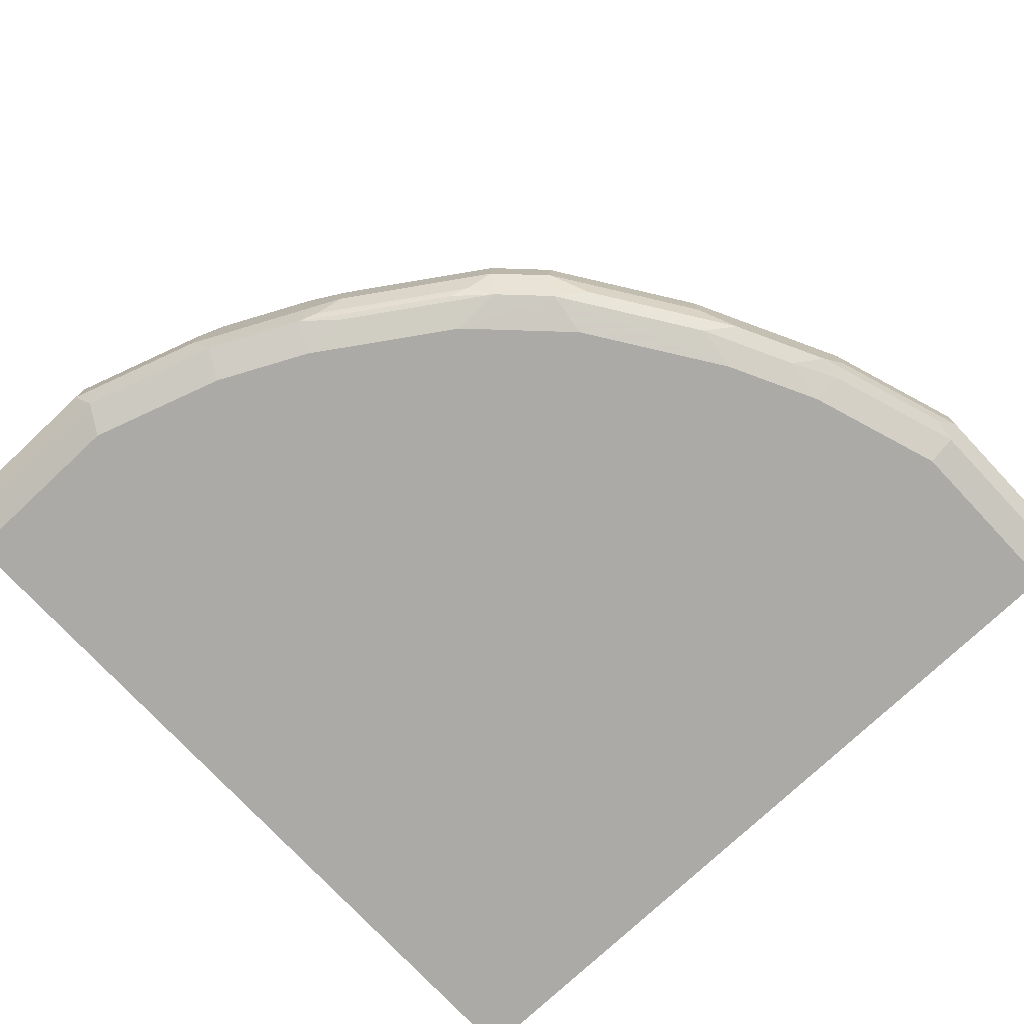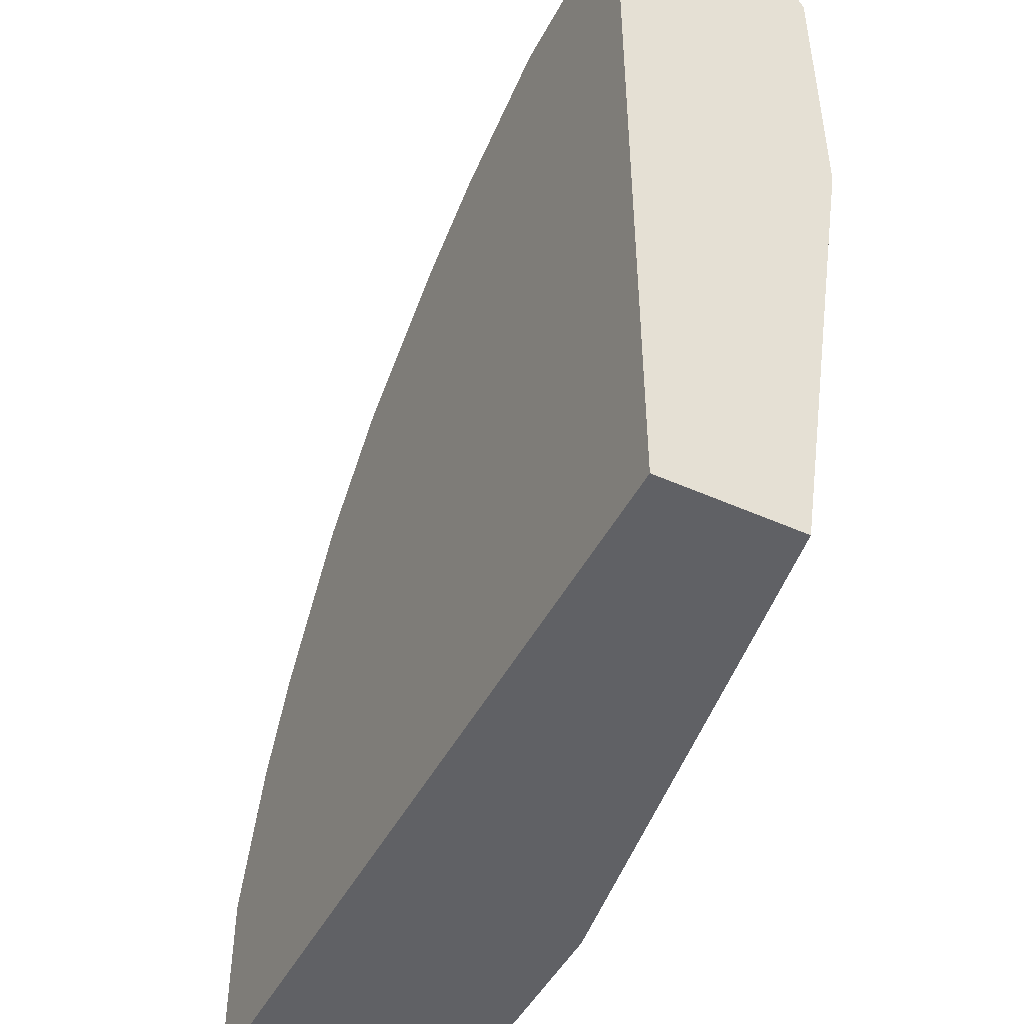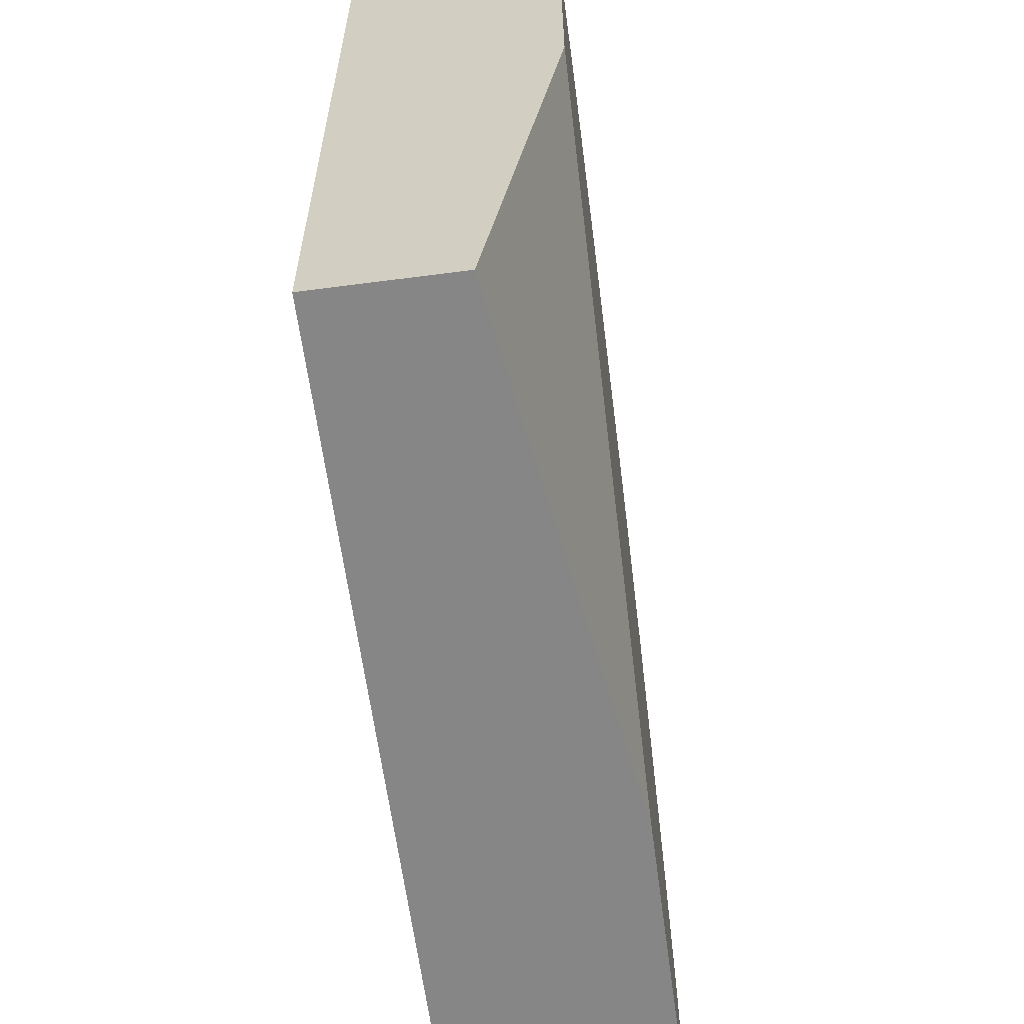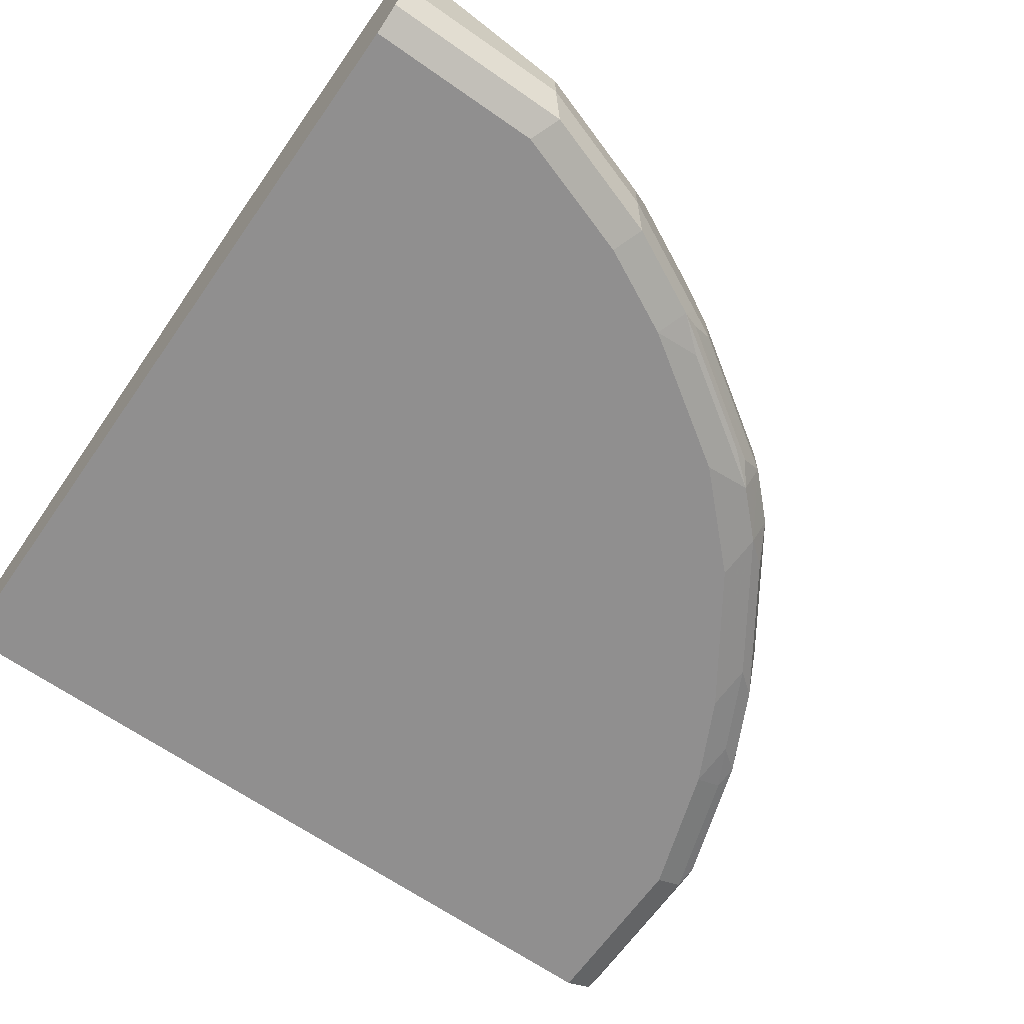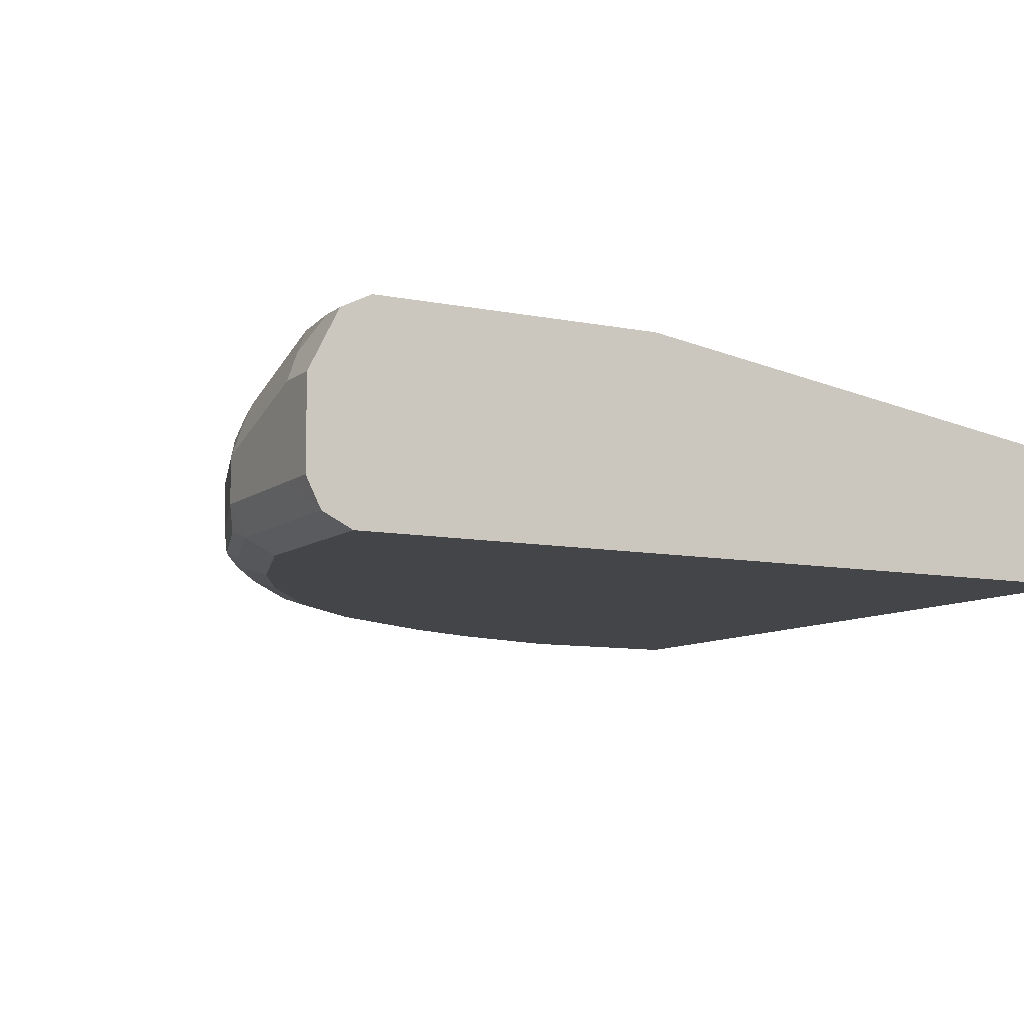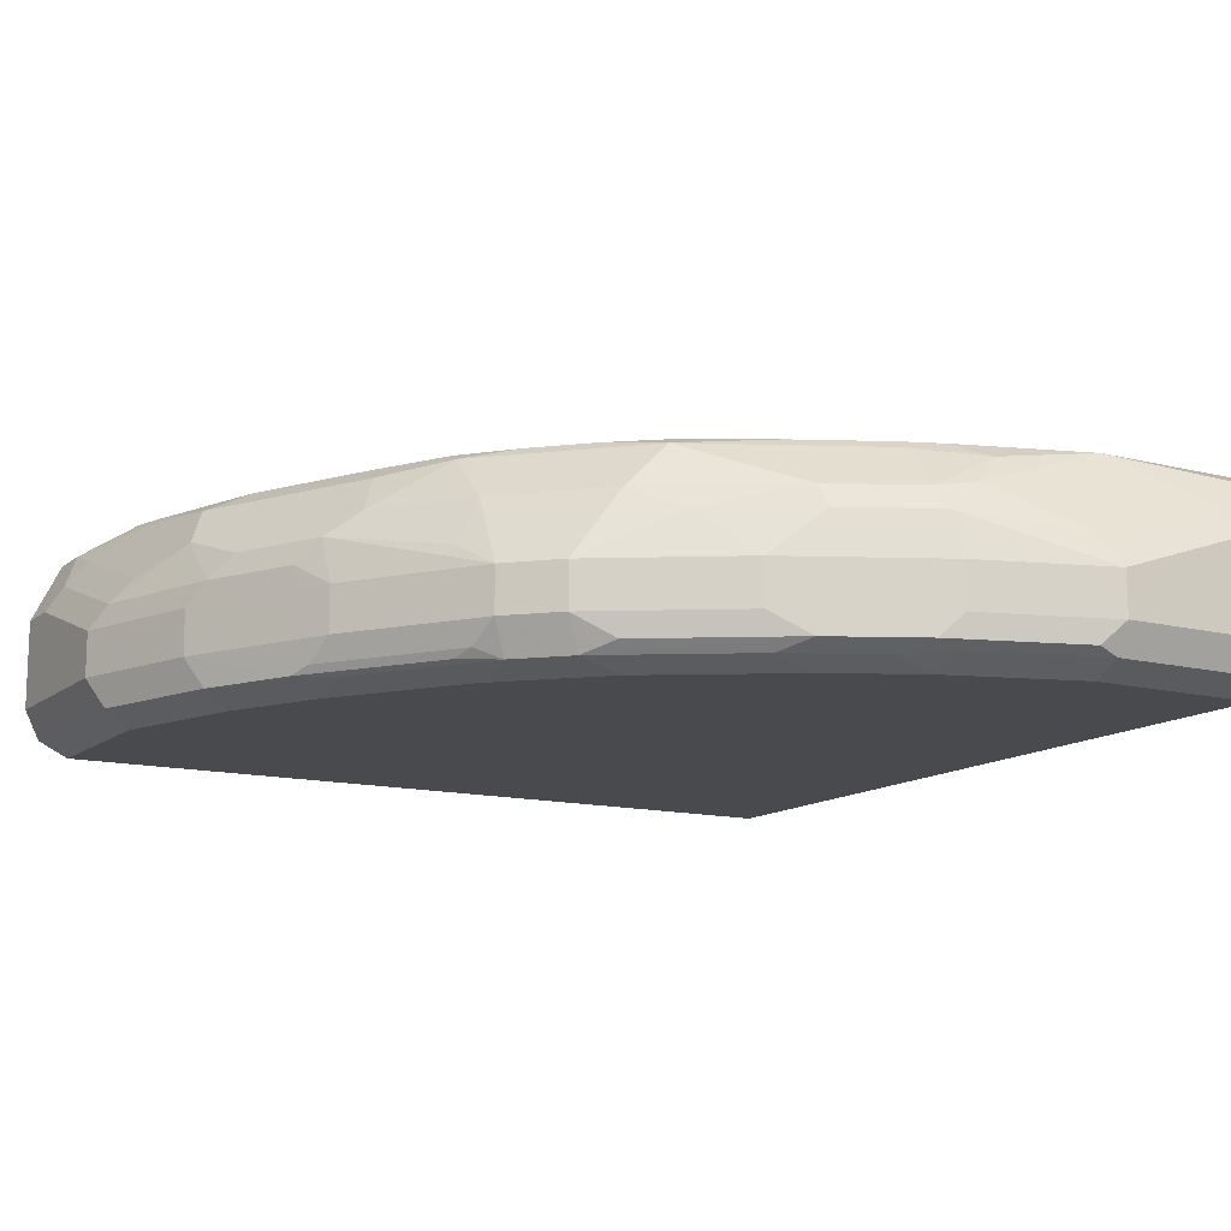
<metadata>
{"format":"obj","ext":"obj","renderer":"f3d","projection":"perspective","resolution":1024,"background":"white","views":[{"elev":-76.0,"azim":-46.8,"up":"+Y"},{"elev":-47.6,"azim":63.2,"up":"+Z"},{"elev":-62.0,"azim":97.6,"up":"+Z"},{"elev":-65.4,"azim":-125.1,"up":"+Y"},{"elev":-9.1,"azim":61.8,"up":"+Y"},{"elev":-13.0,"azim":-30.2,"up":"+Y"}]}
</metadata>
<code>
v -8.547e-05 -0.8482 0.3748
v -8.547e-05 -0.8679 0.3748
v -8.547e-05 -0.848 0.3746
v -0.01974 -0.8481 0.3748
v -0.01974 -0.8876 0.3748
v -8.547e-05 -0.8876 0.3747
v -8.547e-05 -0.835 0.3682
v -0.0789 -0.8679 0.3748
v -0.02631 -0.835 0.3682
v -0.0855 -0.8547 0.3682
v -0.0789 -0.8876 0.3748
v -8.547e-05 -0.9007 0.3682
v -8.547e-05 -0.8218 0.3616
v -0.1406 -0.8481 0.3501
v -0.1381 -0.8679 0.355
v -0.01318 -0.8218 0.3616
v -0.06566 -0.8152 0.3484
v -0.1249 -0.835 0.3484
v -0.143 -0.8383 0.3452
v -0.08877 -0.8974 0.3698
v -0.0789 -0.9007 0.3682
v -0.1381 -0.8876 0.355
v -0.148 -0.8974 0.3501
v -0.01974 -0.9073 0.355
v -8.547e-05 -0.9073 0.3549
v -8.547e-05 -0.8152 0.3484
v -0.18 -0.8481 0.3303
v -0.2038 -0.8679 0.3222
v -0.1248 -0.8152 0.3287
v -0.1118 -0.8218 0.3419
v -0.143 -0.8186 0.3254
v -0.1825 -0.8186 0.3057
v -0.1825 -0.8383 0.3254
v -0.1381 -0.9007 0.3484
v -0.0789 -0.9073 0.355
v -0.1874 -0.8974 0.3303
v -0.1972 -0.9024 0.318
v -0.1578 -0.9024 0.3377
v -0.2038 -0.8876 0.3222
v -8.547e-05 -0.9073 -0.0007941
v -8.547e-05 -0.8152 0.2202
v -0.2235 -0.8481 0.3024
v -0.263 -0.8679 0.2827
v -0.1413 -0.8152 0.322
v -0.1808 -0.8152 0.3023
v -0.2219 -0.8186 0.286
v -0.212 -0.8383 0.3057
v -0.1381 -0.9073 0.3353
v -0.2465 -0.8974 0.2909
v -0.2564 -0.9024 0.2786
v -0.1775 -0.9073 0.3156
v -0.263 -0.8876 0.2827
v -0.355 -0.9073 -0.0007941
v -8.547e-05 -0.8481 -0.0007941
v -0.2202 -0.8152 -0.0007941
v -0.2416 -0.8383 0.286
v -0.2811 -0.8383 0.2465
v -0.2827 -0.8679 0.263
v -0.2034 -0.8152 0.2894
v -0.2202 -0.8152 0.2792
v -0.2399 -0.8152 0.2629
v -0.2596 -0.8152 0.2432
v -0.2613 -0.8186 0.2465
v -0.2827 -0.8876 0.263
v -0.2761 -0.9024 0.2588
v -0.2761 -0.9073 0.2367
v -0.2367 -0.9073 0.2761
v -0.3682 -0.9007 -0.0007941
v -0.355 -0.9073 0.0789
v -0.3484 -0.8152 -0.0007941
v -0.2811 -0.8186 0.2268
v -0.3106 -0.8383 0.2071
v -0.2909 -0.858 0.2465
v -0.323 -0.8481 0.1972
v -0.3221 -0.8679 0.2038
v -0.2794 -0.8152 0.22
v -0.3221 -0.8876 0.2038
v -0.3254 -0.8974 0.1923
v -0.286 -0.8974 0.2515
v -0.2893 -0.9007 0.2433
v -0.3156 -0.9024 0.1997
v -0.3156 -0.9073 0.1775
v -0.3748 -0.8876 -0.0007941
v -0.3682 -0.9007 0.08548
v -0.3353 -0.9073 0.1381
v -0.3616 -0.8218 -0.0007941
v -0.3484 -0.8152 0.0592
v -0.3024 -0.8218 0.1972
v -0.3427 -0.8481 0.1578
v -0.3501 -0.8383 0.1282
v -0.3501 -0.858 0.1479
v -0.3303 -0.858 0.1873
v -0.3287 -0.8679 0.1907
v -0.2991 -0.8152 0.184
v -0.3287 -0.8876 0.1907
v -0.3287 -0.9007 0.1841
v -0.3748 -0.8481 -0.0007941
v -0.3748 -0.8876 0.0789
v -0.3484 -0.9007 0.1447
v -0.3616 -0.8218 0.01976
v -0.3501 -0.8186 0.06905
v -0.3419 -0.8218 0.1183
v -0.345 -0.8152 0.07243
v -0.3023 -0.8152 0.1775
v -0.3253 -0.8152 0.1316
v -0.3624 -0.8284 0.03946
v -0.3624 -0.8481 0.09864
v -0.3698 -0.858 0.08879
v -0.355 -0.8679 0.1381
v -0.3353 -0.8679 0.1775
v -0.3353 -0.8876 0.1775
v -0.355 -0.8876 0.1381
v -0.3748 -0.8481 0.01976
v -0.3748 -0.8679 0.0789
v -0.3698 -0.8383 0.02961
f 58 73 74
f 65 79 80
f 64 79 65
f 64 78 79
f 64 77 78
f 58 75 77
f 62 76 71
f 58 77 64
f 58 74 75
f 65 80 96
f 62 71 63
f 65 96 81
f 71 88 72
f 65 82 66
f 68 84 98
f 68 98 83
f 69 85 99
f 69 99 84
f 70 86 100
f 70 100 87
f 71 76 88
f 72 89 74
f 72 74 73
f 57 73 58
f 65 81 82
f 57 72 73
f 43 56 57
f 57 63 71
f 40 70 55
f 40 55 54
f 41 54 55
f 42 47 56
f 42 56 43
f 72 88 90
f 43 57 58
f 43 58 64
f 43 64 52
f 45 59 46
f 46 56 47
f 46 59 60
f 46 60 61
f 46 61 62
f 46 62 63
f 46 63 57
f 46 57 56
f 49 52 50
f 50 52 64
f 50 64 65
f 50 65 66
f 50 66 67
f 50 67 51
f 53 69 84
f 53 84 68
f 57 71 72
f 72 90 89
f 87 101 102
f 74 91 92
f 90 107 108
f 90 108 91
f 91 108 109
f 91 109 110
f 91 110 93
f 91 93 92
f 93 110 111
f 93 111 95
f 95 111 96
f 96 111 112
f 96 112 99
f 90 106 107
f 98 112 109
f 100 113 115
f 100 115 106
f 100 106 101
f 102 105 103
f 106 115 108
f 106 108 107
f 108 114 109
f 108 115 114
f 109 112 111
f 109 111 110
f 113 114 115
f 98 109 114
f 90 101 106
f 90 102 101
f 89 90 91
f 74 92 75
f 75 92 93
f 75 93 95
f 75 95 77
f 77 95 96
f 77 96 78
f 78 96 79
f 79 96 80
f 81 96 82
f 82 96 85
f 83 98 114
f 83 114 113
f 83 113 97
f 84 99 112
f 84 112 98
f 85 96 99
f 86 97 113
f 86 113 100
f 40 86 70
f 87 102 103
f 87 100 101
f 88 94 104
f 88 104 105
f 88 105 102
f 88 102 90
f 74 89 91
f 40 97 86
f 76 94 88
f 40 68 83
f 8 22 11
f 9 16 17
f 9 17 10
f 10 17 18
f 10 18 19
f 11 20 21
f 11 22 23
f 11 23 20
f 12 21 35
f 12 35 24
f 12 24 25
f 8 15 22
f 13 26 17
f 14 19 33
f 14 33 27
f 14 27 28
f 14 28 15
f 15 23 22
f 15 28 23
f 17 26 41
f 17 41 55
f 17 55 70
f 17 70 87
f 17 87 103
f 13 17 16
f 8 14 15
f 8 10 14
f 5 12 6
f 40 83 97
f 1 2 6
f 1 6 12
f 1 12 25
f 1 25 40
f 1 40 54
f 1 54 41
f 1 41 26
f 1 26 13
f 1 13 7
f 1 7 3
f 1 3 4
f 1 4 8
f 1 8 11
f 1 11 5
f 1 5 2
f 2 5 6
f 3 7 4
f 4 7 13
f 4 13 16
f 4 16 9
f 4 9 10
f 4 10 8
f 5 11 21
f 5 21 12
f 17 103 105
f 17 105 104
f 10 19 14
f 17 94 76
f 24 69 53
f 24 53 40
f 24 40 25
f 27 33 28
f 28 33 42
f 28 42 43
f 28 43 52
f 28 52 39
f 29 44 30
f 30 44 31
f 31 44 32
f 32 44 45
f 32 45 46
f 32 46 33
f 33 46 47
f 33 47 42
f 34 38 48
f 36 39 52
f 36 52 49
f 17 104 94
f 36 50 37
f 37 50 51
f 37 51 38
f 38 51 48
f 40 53 68
f 24 85 69
f 24 82 85
f 36 49 50
f 24 67 66
f 17 76 62
f 24 66 82
f 17 62 61
f 17 61 60
f 17 59 45
f 17 45 44
f 17 44 29
f 17 29 30
f 17 30 18
f 18 30 19
f 19 30 31
f 19 31 32
f 19 32 33
f 17 60 59
f 21 23 34
f 20 23 21
f 24 51 67
f 23 39 36
f 23 28 39
f 24 35 48
f 23 37 38
f 23 36 37
f 21 48 35
f 21 34 48
f 23 38 34
f 24 48 51

</code>
